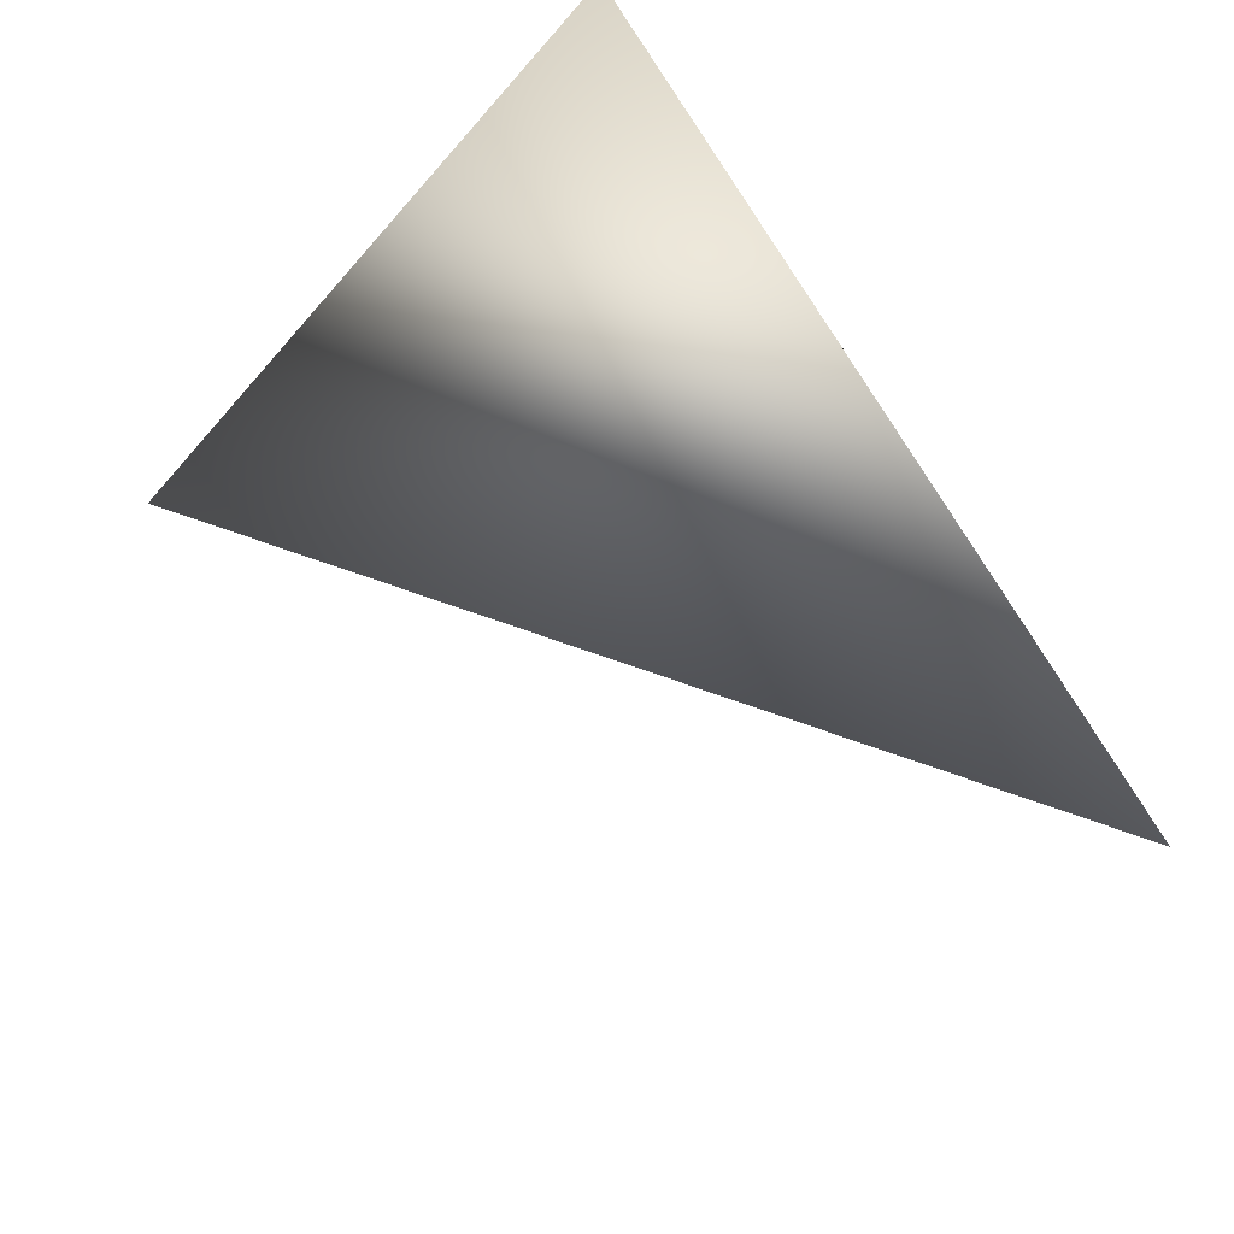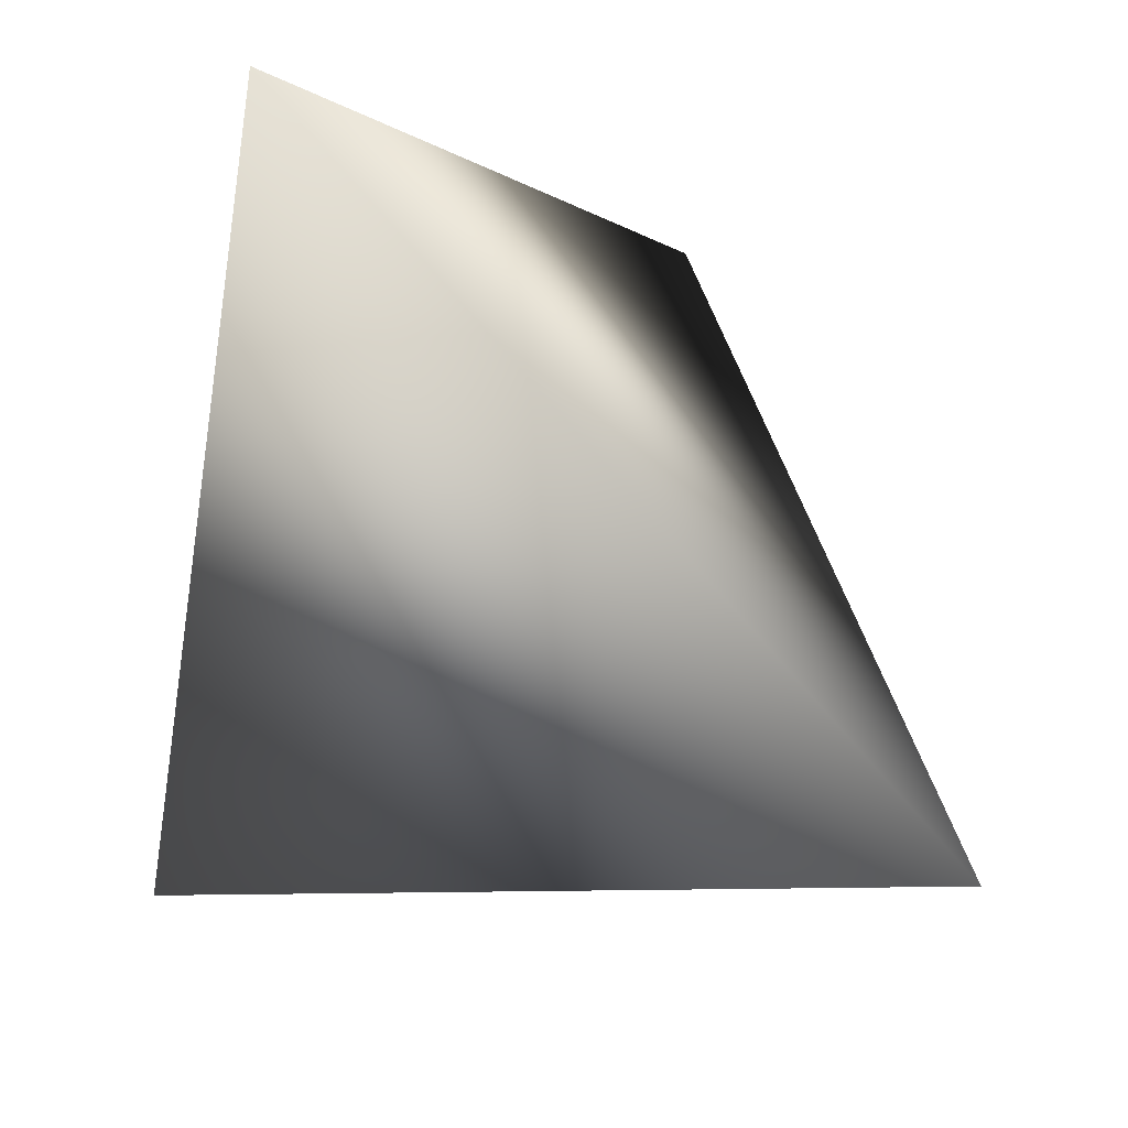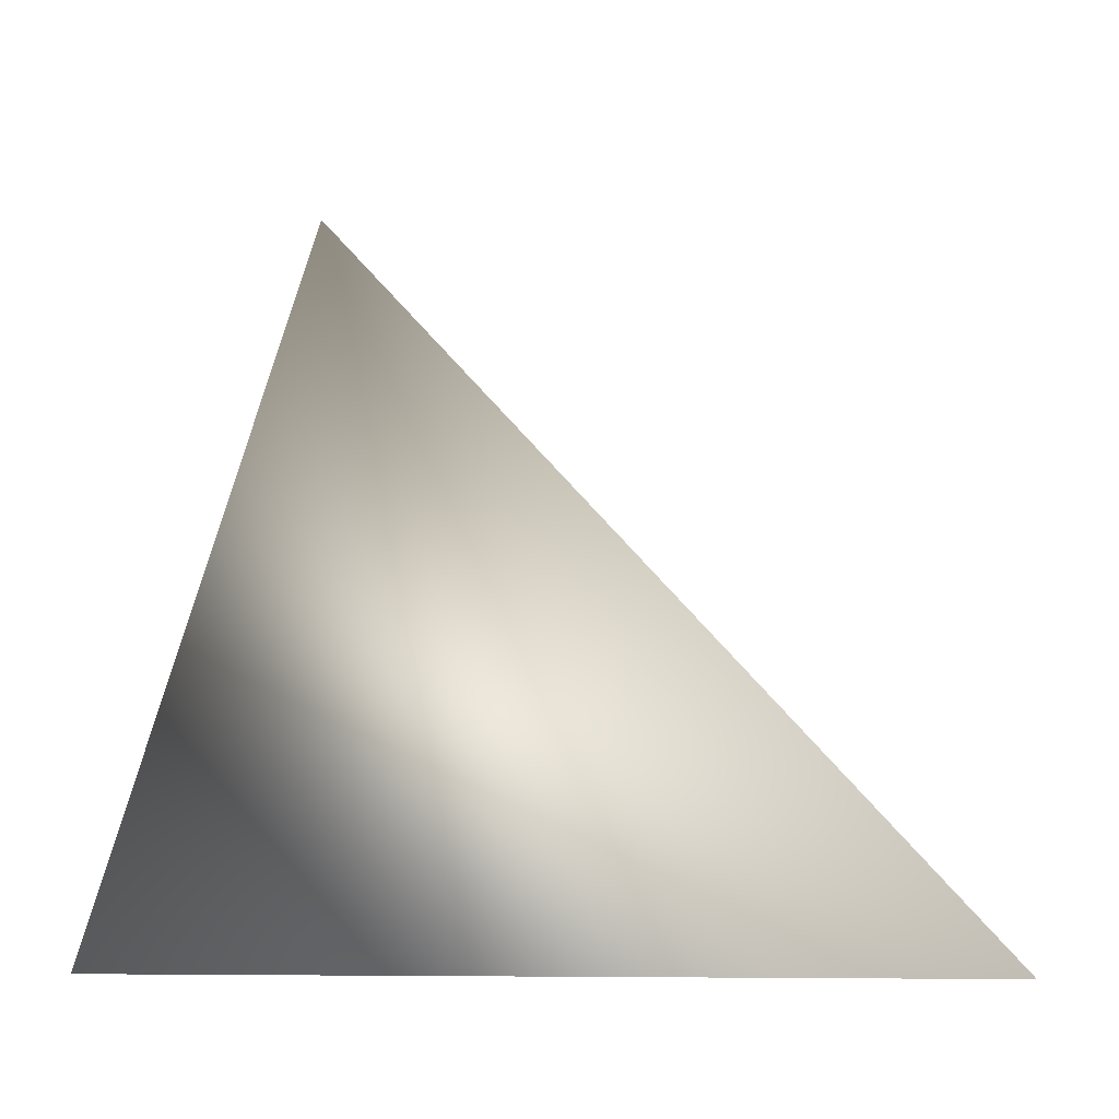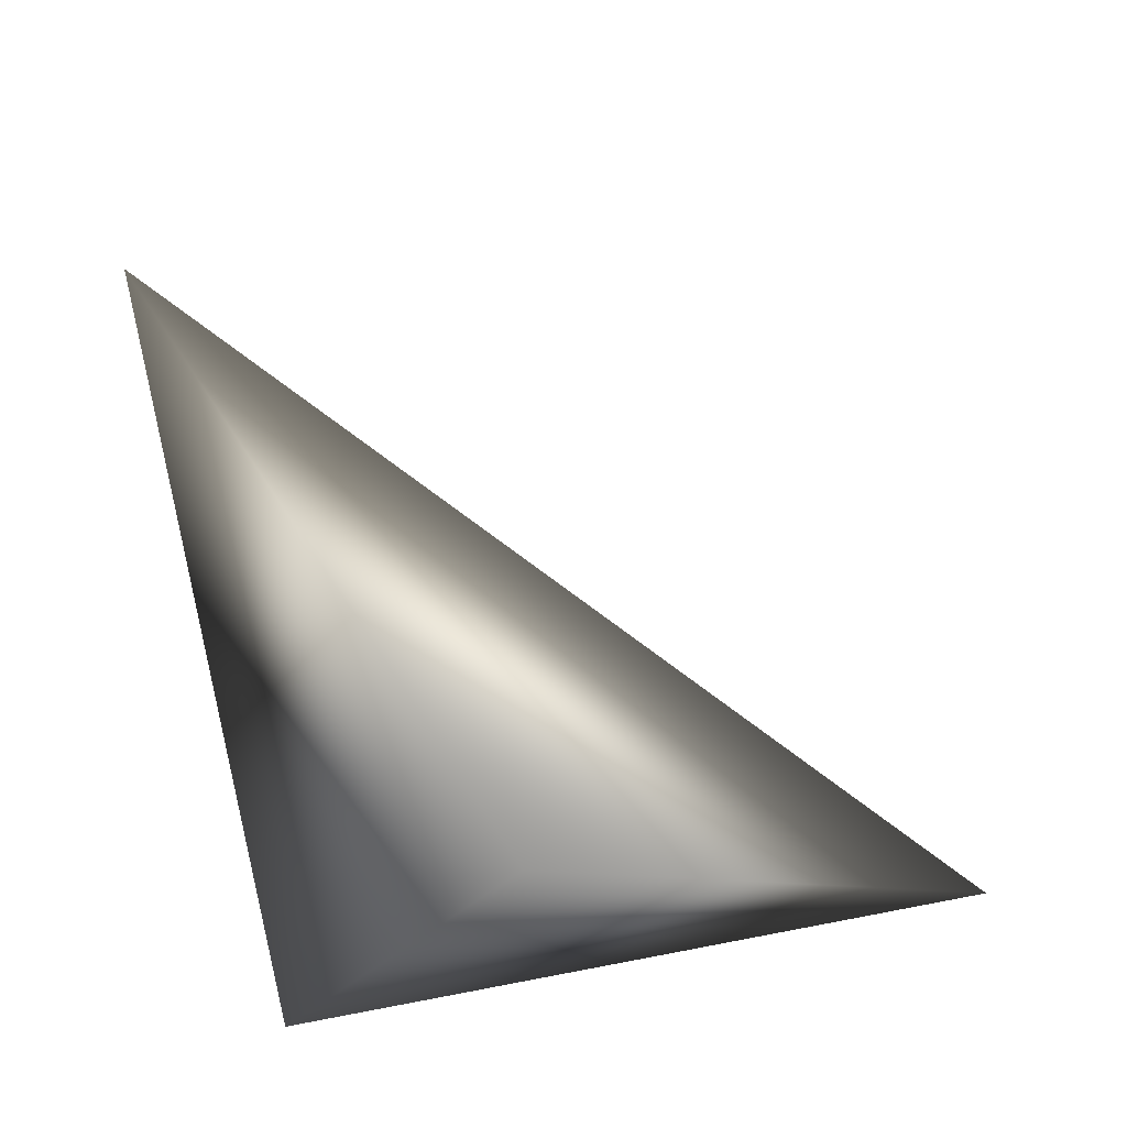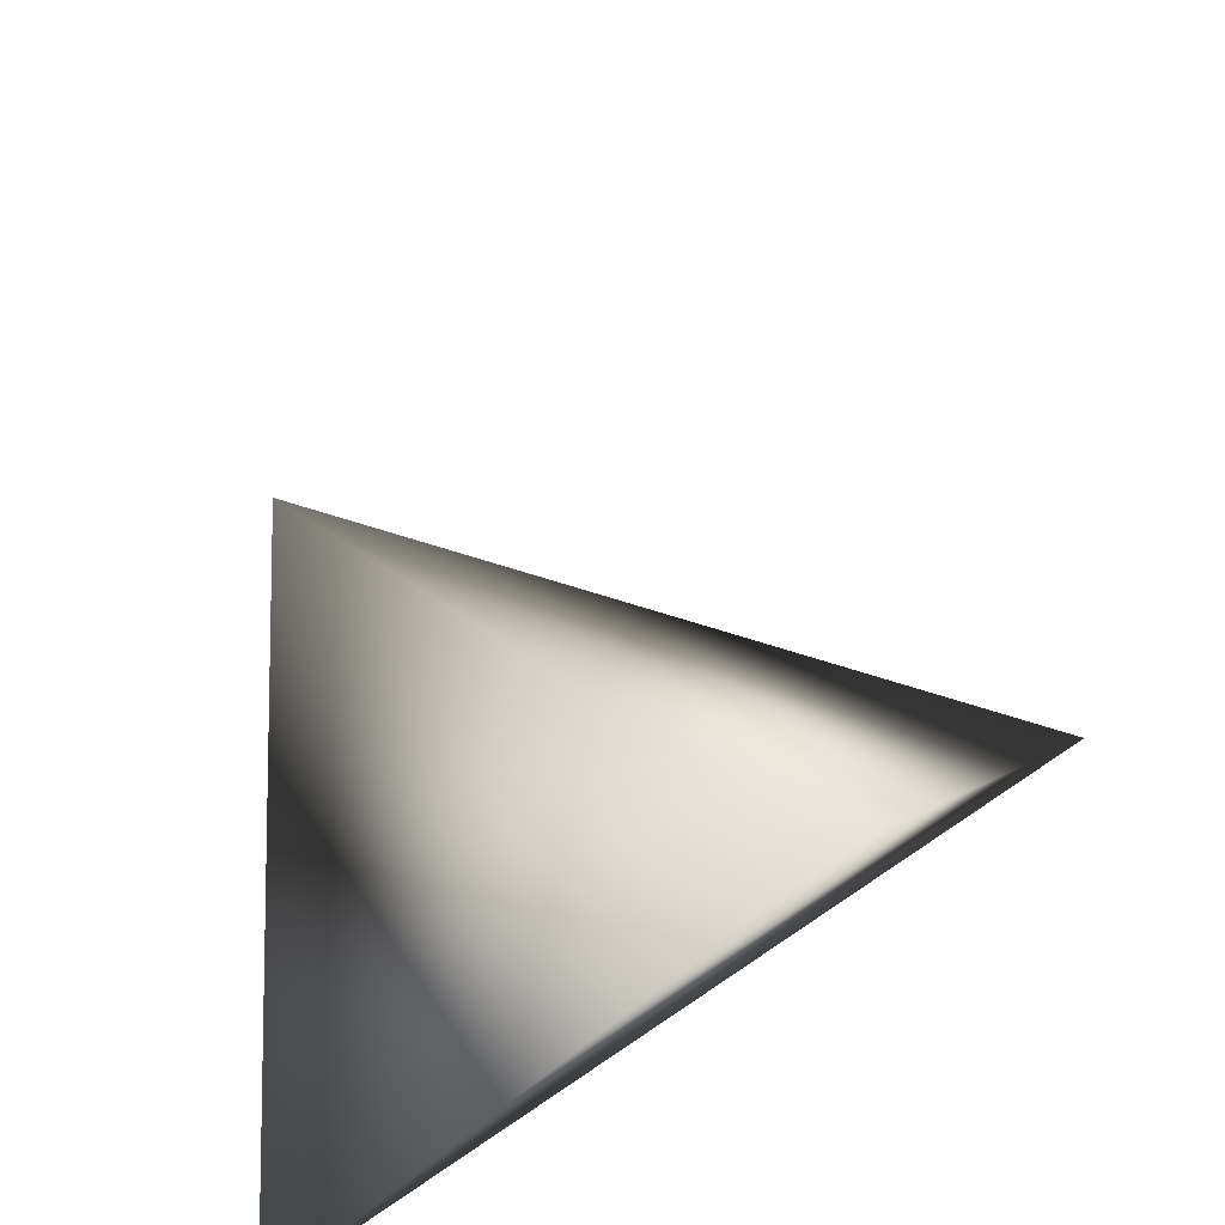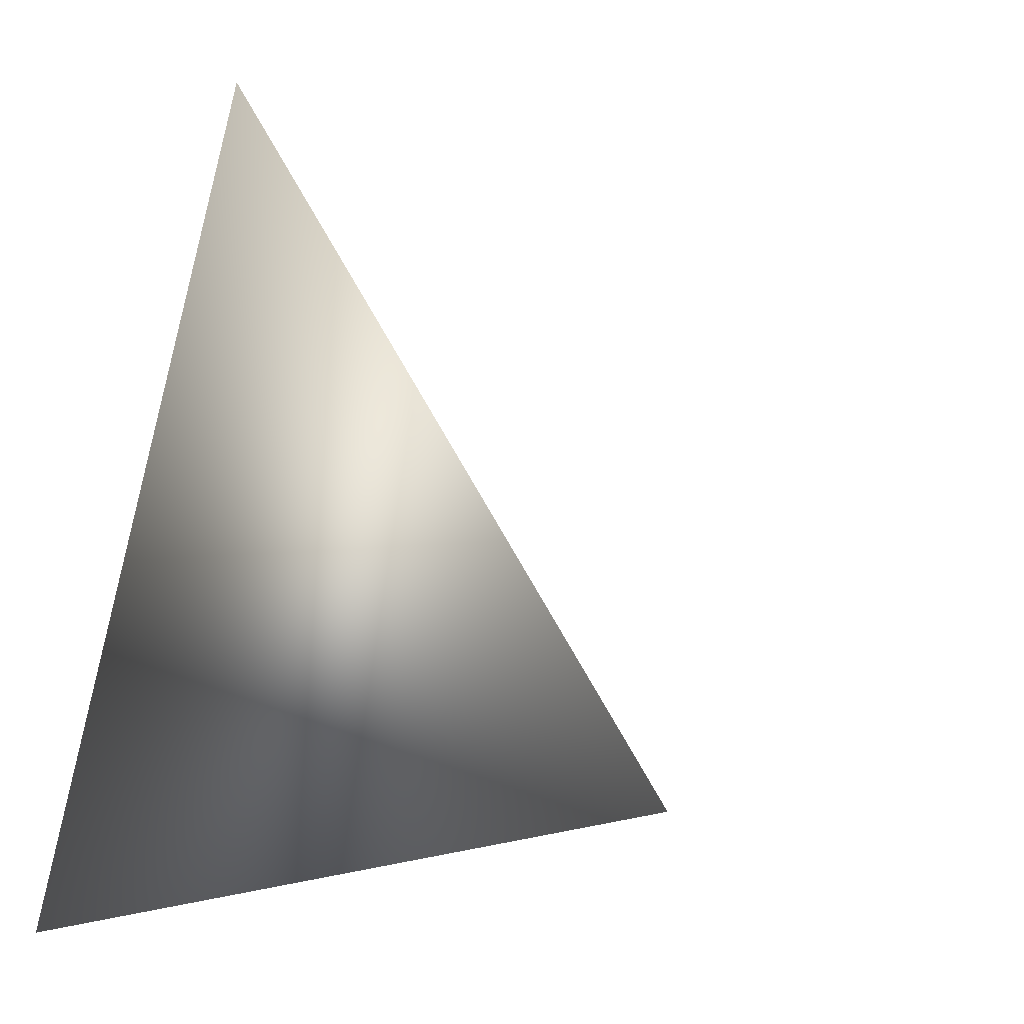
<metadata>
{"format":"obj","ext":"obj","renderer":"f3d","projection":"perspective","resolution":1024,"background":"white","views":[{"elev":63.8,"azim":164.0,"up":"+Z"},{"elev":63.9,"azim":53.6,"up":"+Y"},{"elev":-2.3,"azim":57.4,"up":"+Y"},{"elev":75.0,"azim":-9.0,"up":"+Z"},{"elev":63.7,"azim":-107.4,"up":"+Y"},{"elev":4.5,"azim":32.1,"up":"+Z"}]}
</metadata>
<code>
v -0.6018 -0.7405 0.02716
v -0.5871 -0.7405 0.07317
v -0.562 -0.7405 0.03828
v -0.6028 -0.7026 0.0523
f 4 3 1
f 2 3 4
f 1 2 4
f 3 2 1

</code>
